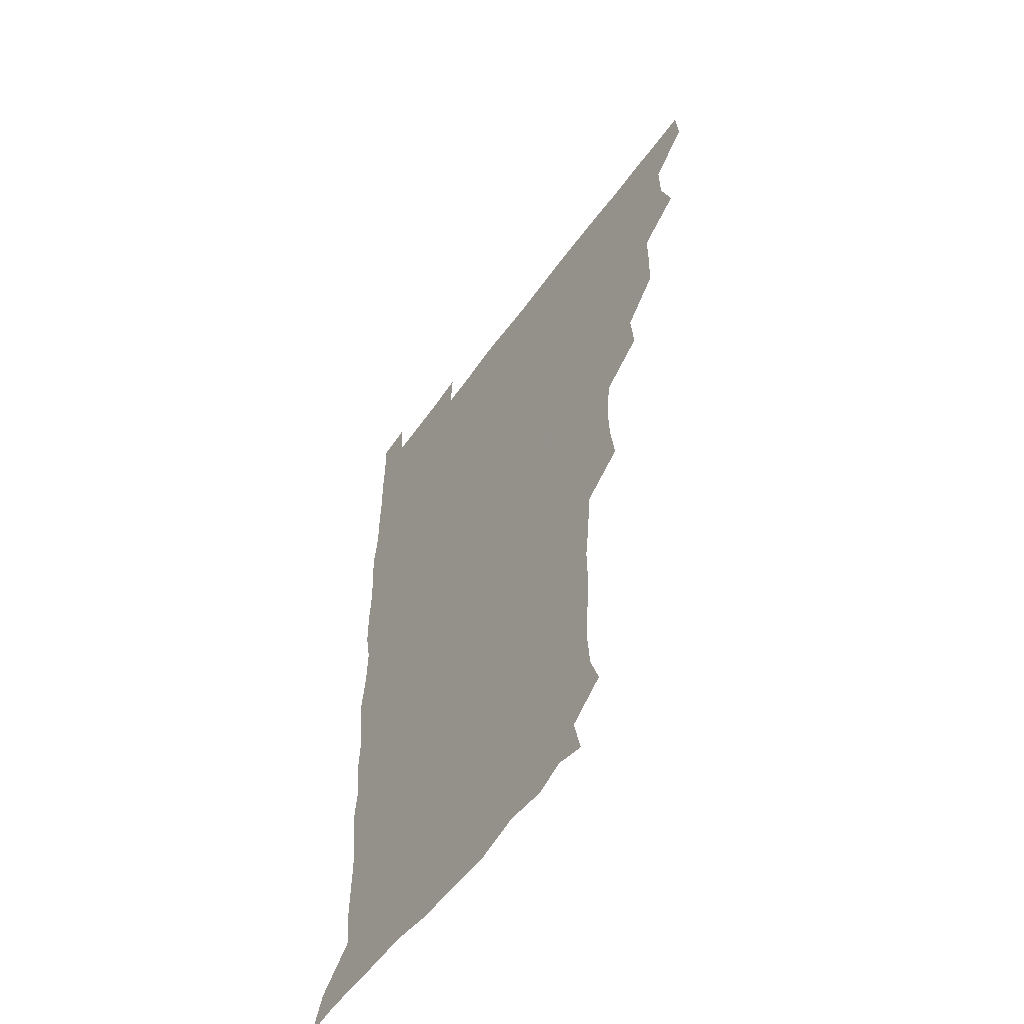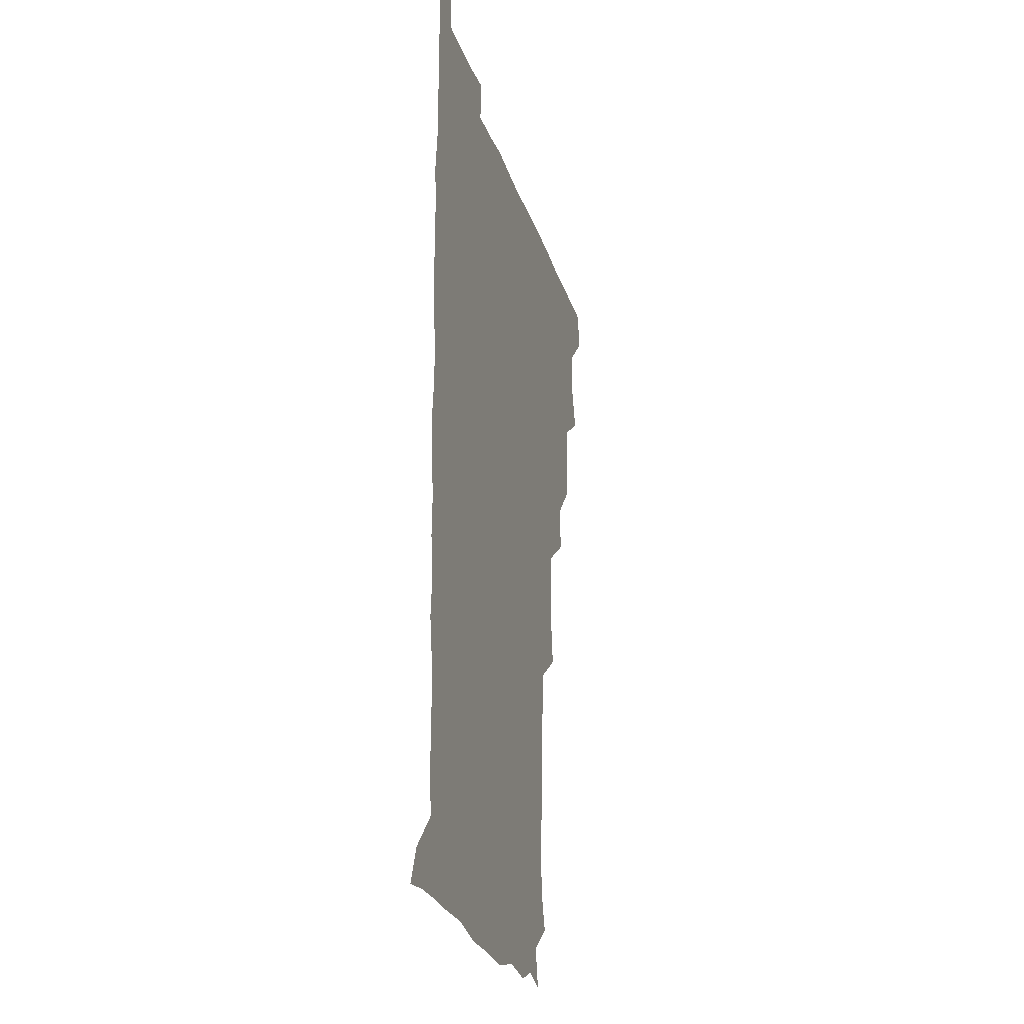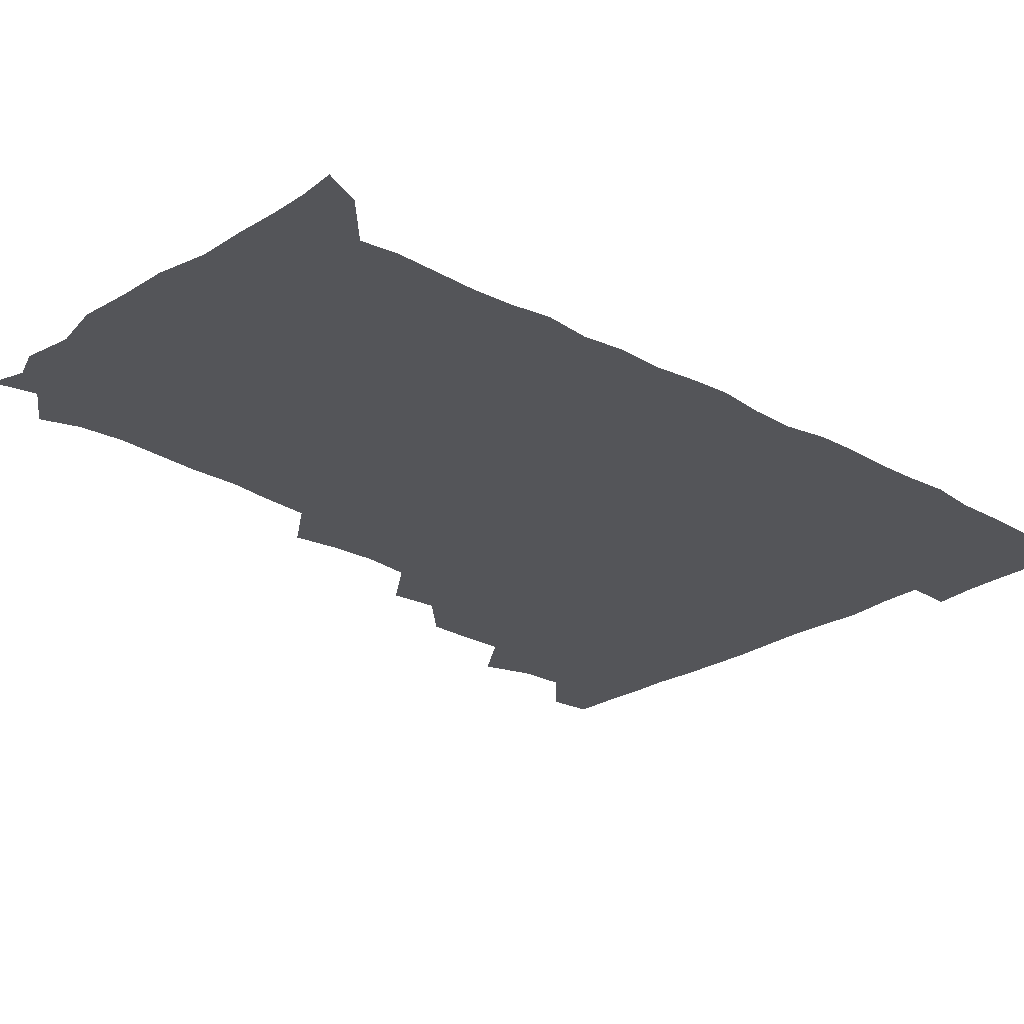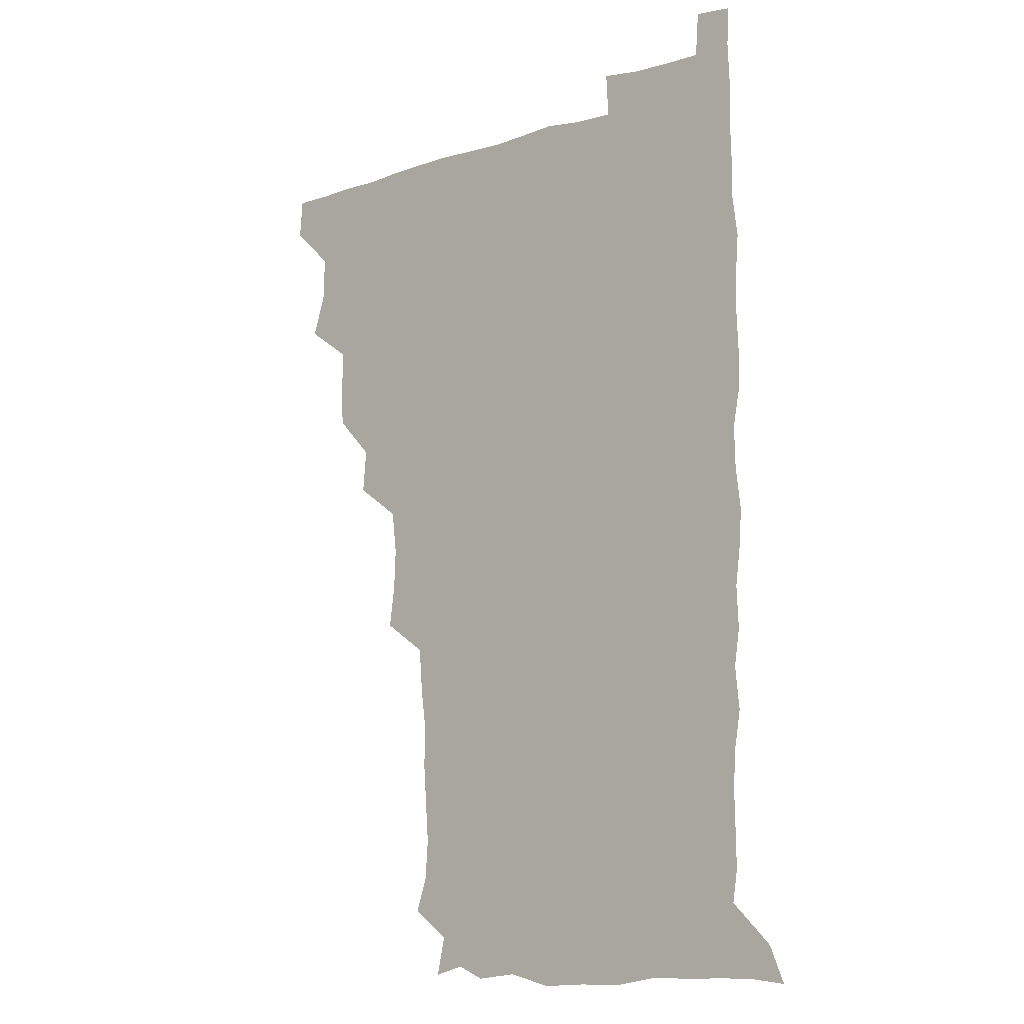
<metadata>
{"format":"obj","ext":"obj","renderer":"f3d","projection":"perspective","resolution":1024,"background":"white","views":[{"elev":-56.0,"azim":-125.0,"up":"+Y"},{"elev":-23.8,"azim":104.9,"up":"+Y"},{"elev":-24.6,"azim":47.2,"up":"+Z"},{"elev":-9.8,"azim":40.3,"up":"+Y"}]}
</metadata>
<code>
v 479.9 510.2 0
v 481.1 525.4 0
v 490.7 461.2 0
v 496.1 477.9 0
v 496.5 494.5 0
v 496.9 510.2 0
v 496.4 525.4 0
v 509.3 417.1 0
v 508.9 432.6 0
v 508.9 448.7 0
v 511.8 465.8 0
v 512.1 480.5 0
v 513.1 495.8 0
v 512.4 510.3 0
v 511.1 526 0
v 522.7 384.8 0
v 524.2 401.6 0
v 525.9 419.2 0
v 526.5 435.5 0
v 525.5 450.3 0
v 526.5 465.6 0
v 526.9 480.7 0
v 527.9 495.8 0
v 527 510.6 0
v 526.3 525.8 0
v 539.8 323.5 0
v 542 339.2 0
v 542.8 355.5 0
v 540.8 372.1 0
v 540.6 388.9 0
v 543 406.8 0
v 540.8 420.4 0
v 543.8 438 0
v 543.2 452.1 0
v 542.3 466.4 0
v 542.7 481.2 0
v 542.8 495.6 0
v 542.1 510.2 0
v 540.9 526.9 0
v 557.2 202.2 0
v 561.6 215.4 0
v 562.7 231.1 0
v 561.6 247 0
v 560.5 262.1 0
v 560.7 279.2 0
v 558.8 293.7 0
v 557.4 311.5 0
v 557.4 328.7 0
v 557.8 344.6 0
v 557.1 359.6 0
v 557.1 375.8 0
v 556.8 391.2 0
v 557.4 407.1 0
v 556.6 421.6 0
v 557.4 436.9 0
v 557.8 452.1 0
v 557.9 466.8 0
v 557.7 481.2 0
v 557.2 495.7 0
v 556.6 510.7 0
v 555.5 527.3 0
v 568.9 176.6 0
v 572.2 191.7 0
v 570.9 203.8 0
v 576.2 223.9 0
v 575.7 238.9 0
v 575.2 254 0
v 574.7 269.2 0
v 573.6 283.7 0
v 573.5 300.4 0
v 573.3 316.9 0
v 573.4 332.5 0
v 572.5 346.5 0
v 572.3 361.8 0
v 571.9 376.8 0
v 571.8 392 0
v 572.5 407.8 0
v 572.7 422.8 0
v 572.5 437.2 0
v 572.6 452.2 0
v 572.3 466.6 0
v 571.9 481.2 0
v 571.9 495.6 0
v 571.6 510 0
v 570 527.6 0
v 581.3 180.2 0
v 585.2 193.4 0
v 586.7 209.1 0
v 590.3 228.8 0
v 589.3 242.9 0
v 589.5 257.7 0
v 588.8 272.5 0
v 587.5 285.7 0
v 587.7 302.2 0
v 587.4 317 0
v 587.4 332.7 0
v 587.5 348.1 0
v 587 362.6 0
v 587.3 378.5 0
v 587.2 393.4 0
v 587.2 407.8 0
v 587.8 423.5 0
v 586.8 437 0
v 587.3 452.2 0
v 587.7 466.6 0
v 586.6 481.3 0
v 586.5 495.7 0
v 586.3 510.4 0
v 585 526.9 0
v 592.3 175.7 0
v 601.8 199.5 0
v 603.5 215.7 0
v 603.7 229.2 0
v 602.2 240.9 0
v 602.9 258.9 0
v 602.5 273.3 0
v 602.6 288.9 0
v 602.2 303.4 0
v 602.1 317.6 0
v 601.9 333.1 0
v 602.1 348.5 0
v 601.5 362.1 0
v 601.5 377.1 0
v 601.3 391.8 0
v 601.8 408.1 0
v 601.8 422.8 0
v 601.4 436.8 0
v 601.9 452 0
v 602 466.6 0
v 601.7 481.2 0
v 601.1 496.2 0
v 601.1 510.7 0
v 600.2 526.5 0
v 609.2 177.9 0
v 616.2 199.8 0
v 617.3 215.1 0
v 617.5 230.1 0
v 617.4 244.5 0
v 617.1 258.6 0
v 616.8 273.3 0
v 616.7 288.2 0
v 616.2 302.3 0
v 616.8 320.2 0
v 616.6 333.8 0
v 616.6 348.8 0
v 616 362 0
v 616.4 378.1 0
v 616.5 393.2 0
v 616.4 408.2 0
v 616.2 422.4 0
v 616.3 437.2 0
v 616.8 452.6 0
v 616.5 466.7 0
v 616.7 481.2 0
v 617 495.5 0
v 616.4 510.2 0
v 614.9 527.2 0
v 626.7 173.8 0
v 630.2 198.1 0
v 631.3 215 0
v 631.7 230.8 0
v 631.4 244.5 0
v 631.6 259.7 0
v 631.3 274.5 0
v 631.2 289.4 0
v 631.5 304 0
v 631.2 318.2 0
v 631 333.5 0
v 630.9 348.6 0
v 631.1 364.3 0
v 631 378 0
v 631 393.3 0
v 630.9 408.7 0
v 630.9 422.5 0
v 630.8 437.3 0
v 631.1 452.2 0
v 631.2 466.6 0
v 631.4 481.2 0
v 631.7 495.5 0
v 631.1 510.5 0
v 629.2 528 0
v 644.6 175 0
v 645.3 197 0
v 645.5 215.1 0
v 645.7 230.6 0
v 645.7 244 0
v 645.9 259.8 0
v 645.9 273.1 0
v 645.4 288.5 0
v 645.5 306 0
v 645.8 318.3 0
v 645.7 332.2 0
v 645.5 348.3 0
v 645.4 363.5 0
v 645.4 379.1 0
v 645.5 393.5 0
v 645.6 407.8 0
v 645.4 423.2 0
v 645.2 438.3 0
v 645.9 452.1 0
v 645.9 466.5 0
v 646.1 481.4 0
v 646.2 495.8 0
v 646 510.5 0
v 645.2 526.2 0
v 662.2 175.2 0
v 660.7 196.9 0
v 660.2 213.7 0
v 659.8 229.9 0
v 660.5 242.2 0
v 659.7 259.6 0
v 660.1 274.4 0
v 659.9 289.4 0
v 659.9 304.4 0
v 659.9 319 0
v 660 332.9 0
v 659.7 349.5 0
v 659.8 363.9 0
v 660.5 377.3 0
v 659.8 393.5 0
v 660.2 407.7 0
v 660.1 422.7 0
v 660.9 436.8 0
v 660.4 452.4 0
v 660.5 466.9 0
v 660.7 481.3 0
v 660.7 496.1 0
v 660.9 510.6 0
v 660.8 525.7 0
v 660 542.5 0
v 679.5 178.5 0
v 676.1 196.6 0
v 674.5 213.8 0
v 674.1 229.1 0
v 674.6 243.3 0
v 674.3 258.3 0
v 673.9 274.5 0
v 674.4 288.5 0
v 673.6 305 0
v 674 319 0
v 673.9 334.4 0
v 674.6 348.2 0
v 674.1 363.5 0
v 674.5 377.8 0
v 675.6 391.5 0
v 674.8 407.3 0
v 674.7 422.5 0
v 675.2 436.9 0
v 674.3 453.1 0
v 674.9 467 0
v 675.1 481.6 0
v 675.4 496.2 0
v 675.6 510.8 0
v 675.6 525.7 0
v 675.4 540.7 0
v 696.2 178.5 0
v 691.2 195.8 0
v 689 212.3 0
v 688.3 227.9 0
v 688.8 242.1 0
v 688.5 257.7 0
v 688.7 272.4 0
v 688.8 287.4 0
v 688.7 302.4 0
v 687.9 318.8 0
v 688.7 332.7 0
v 689.3 347 0
v 689.2 361.8 0
v 688.8 377.2 0
v 690 390.9 0
v 687.8 409.1 0
v 689.9 421.9 0
v 689.8 436.8 0
v 689.7 451.8 0
v 689.8 466.6 0
v 689.9 481.3 0
v 690 496.2 0
v 690.1 510.9 0
v 690.4 525.6 0
v 690.7 540.1 0
v 711.2 179.1 0
v 705.9 194.4 0
v 702.9 210.5 0
v 703.2 224.6 0
v 703.2 239.3 0
v 702.9 254.7 0
v 702.4 270.9 0
v 703.4 285.1 0
v 703.2 300.1 0
v 702.8 316 0
v 703.4 330.4 0
v 704.9 344.5 0
v 702.9 361.4 0
v 702.9 375.9 0
v 705.2 389.3 0
v 704 406.3 0
v 703.8 421.2 0
v 705.1 435.3 0
v 703.8 451.5 0
v 704.2 466.1 0
v 704.4 480.8 0
v 705.3 495.5 0
v 704.8 510.8 0
v 705.5 525.5 0
v 705.3 540 0
v 706.5 557 0
v 724.9 179.1 0
v 718.1 194.8 0
v 716.3 206.6 0
v 718.1 218.9 0
v 717.8 233.7 0
v 717.5 249.1 0
v 718.4 263.9 0
v 720.6 277.7 0
v 718.9 294.1 0
v 720.9 308.5 0
v 720.1 324.6 0
v 721.9 338.9 0
v 722.8 353.7 0
v 720.8 370.2 0
v 720.3 386.3 0
v 723 400.8 0
v 723.1 416.1 0
v 722.4 431.5 0
v 722.6 446.9 0
v 723.6 461.7 0
v 721.4 478.2 0
v 721.5 493.9 0
v 720.9 510 0
v 721.2 525.4 0
v 720.5 540.7 0
v 721.2 555.4 0
v 737.8 177.9 0
v 732 191.6 0
f 5 6 1
f 1 6 2
f 6 7 2
f 10 11 3
f 3 11 4
f 11 12 4
f 4 12 5
f 12 13 5
f 5 13 6
f 13 14 6
f 6 14 7
f 14 15 7
f 17 18 8
f 8 18 9
f 18 19 9
f 9 19 10
f 19 20 10
f 10 20 11
f 20 21 11
f 11 21 12
f 21 22 12
f 12 22 13
f 22 23 13
f 13 23 14
f 23 24 14
f 14 24 15
f 24 25 15
f 29 30 16
f 16 30 17
f 30 31 17
f 17 31 18
f 31 32 18
f 18 32 19
f 32 33 19
f 19 33 20
f 33 34 20
f 20 34 21
f 34 35 21
f 21 35 22
f 35 36 22
f 22 36 23
f 36 37 23
f 23 37 24
f 37 38 24
f 24 38 25
f 38 39 25
f 47 48 26
f 26 48 27
f 48 49 27
f 27 49 28
f 49 50 28
f 28 50 29
f 50 51 29
f 29 51 30
f 51 52 30
f 30 52 31
f 52 53 31
f 31 53 32
f 53 54 32
f 32 54 33
f 54 55 33
f 33 55 34
f 55 56 34
f 34 56 35
f 56 57 35
f 35 57 36
f 57 58 36
f 36 58 37
f 58 59 37
f 37 59 38
f 59 60 38
f 38 60 39
f 60 61 39
f 63 64 40
f 40 64 41
f 64 65 41
f 41 65 42
f 65 66 42
f 42 66 43
f 66 67 43
f 43 67 44
f 67 68 44
f 44 68 45
f 68 69 45
f 45 69 46
f 69 70 46
f 46 70 47
f 70 71 47
f 47 71 48
f 71 72 48
f 48 72 49
f 72 73 49
f 49 73 50
f 73 74 50
f 50 74 51
f 74 75 51
f 51 75 52
f 75 76 52
f 52 76 53
f 76 77 53
f 53 77 54
f 77 78 54
f 54 78 55
f 78 79 55
f 55 79 56
f 79 80 56
f 56 80 57
f 80 81 57
f 57 81 58
f 81 82 58
f 58 82 59
f 82 83 59
f 59 83 60
f 83 84 60
f 60 84 61
f 84 85 61
f 62 86 63
f 86 87 63
f 63 87 64
f 87 88 64
f 64 88 65
f 88 89 65
f 65 89 66
f 89 90 66
f 66 90 67
f 90 91 67
f 67 91 68
f 91 92 68
f 68 92 69
f 92 93 69
f 69 93 70
f 93 94 70
f 70 94 71
f 94 95 71
f 71 95 72
f 95 96 72
f 72 96 73
f 96 97 73
f 73 97 74
f 97 98 74
f 74 98 75
f 98 99 75
f 75 99 76
f 99 100 76
f 76 100 77
f 100 101 77
f 77 101 78
f 101 102 78
f 78 102 79
f 102 103 79
f 79 103 80
f 103 104 80
f 80 104 81
f 104 105 81
f 81 105 82
f 105 106 82
f 82 106 83
f 106 107 83
f 83 107 84
f 107 108 84
f 84 108 85
f 108 109 85
f 86 110 87
f 110 111 87
f 87 111 88
f 111 112 88
f 88 112 89
f 112 113 89
f 89 113 90
f 113 114 90
f 90 114 91
f 114 115 91
f 91 115 92
f 115 116 92
f 92 116 93
f 116 117 93
f 93 117 94
f 117 118 94
f 94 118 95
f 118 119 95
f 95 119 96
f 119 120 96
f 96 120 97
f 120 121 97
f 97 121 98
f 121 122 98
f 98 122 99
f 122 123 99
f 99 123 100
f 123 124 100
f 100 124 101
f 124 125 101
f 101 125 102
f 125 126 102
f 102 126 103
f 126 127 103
f 103 127 104
f 127 128 104
f 104 128 105
f 128 129 105
f 105 129 106
f 129 130 106
f 106 130 107
f 130 131 107
f 107 131 108
f 131 132 108
f 108 132 109
f 132 133 109
f 110 134 111
f 134 135 111
f 111 135 112
f 135 136 112
f 112 136 113
f 136 137 113
f 113 137 114
f 137 138 114
f 114 138 115
f 138 139 115
f 115 139 116
f 139 140 116
f 116 140 117
f 140 141 117
f 117 141 118
f 141 142 118
f 118 142 119
f 142 143 119
f 119 143 120
f 143 144 120
f 120 144 121
f 144 145 121
f 121 145 122
f 145 146 122
f 122 146 123
f 146 147 123
f 123 147 124
f 147 148 124
f 124 148 125
f 148 149 125
f 125 149 126
f 149 150 126
f 126 150 127
f 150 151 127
f 127 151 128
f 151 152 128
f 128 152 129
f 152 153 129
f 129 153 130
f 153 154 130
f 130 154 131
f 154 155 131
f 131 155 132
f 155 156 132
f 132 156 133
f 156 157 133
f 134 158 135
f 158 159 135
f 135 159 136
f 159 160 136
f 136 160 137
f 160 161 137
f 137 161 138
f 161 162 138
f 138 162 139
f 162 163 139
f 139 163 140
f 163 164 140
f 140 164 141
f 164 165 141
f 141 165 142
f 165 166 142
f 142 166 143
f 166 167 143
f 143 167 144
f 167 168 144
f 144 168 145
f 168 169 145
f 145 169 146
f 169 170 146
f 146 170 147
f 170 171 147
f 147 171 148
f 171 172 148
f 148 172 149
f 172 173 149
f 149 173 150
f 173 174 150
f 150 174 151
f 174 175 151
f 151 175 152
f 175 176 152
f 152 176 153
f 176 177 153
f 153 177 154
f 177 178 154
f 154 178 155
f 178 179 155
f 155 179 156
f 179 180 156
f 156 180 157
f 180 181 157
f 158 182 159
f 182 183 159
f 159 183 160
f 183 184 160
f 160 184 161
f 184 185 161
f 161 185 162
f 185 186 162
f 162 186 163
f 186 187 163
f 163 187 164
f 187 188 164
f 164 188 165
f 188 189 165
f 165 189 166
f 189 190 166
f 166 190 167
f 190 191 167
f 167 191 168
f 191 192 168
f 168 192 169
f 192 193 169
f 169 193 170
f 193 194 170
f 170 194 171
f 194 195 171
f 171 195 172
f 195 196 172
f 172 196 173
f 196 197 173
f 173 197 174
f 197 198 174
f 174 198 175
f 198 199 175
f 175 199 176
f 199 200 176
f 176 200 177
f 200 201 177
f 177 201 178
f 201 202 178
f 178 202 179
f 202 203 179
f 179 203 180
f 203 204 180
f 180 204 181
f 204 205 181
f 182 206 183
f 206 207 183
f 183 207 184
f 207 208 184
f 184 208 185
f 208 209 185
f 185 209 186
f 209 210 186
f 186 210 187
f 210 211 187
f 187 211 188
f 211 212 188
f 188 212 189
f 212 213 189
f 189 213 190
f 213 214 190
f 190 214 191
f 214 215 191
f 191 215 192
f 215 216 192
f 192 216 193
f 216 217 193
f 193 217 194
f 217 218 194
f 194 218 195
f 218 219 195
f 195 219 196
f 219 220 196
f 196 220 197
f 220 221 197
f 197 221 198
f 221 222 198
f 198 222 199
f 222 223 199
f 199 223 200
f 223 224 200
f 200 224 201
f 224 225 201
f 201 225 202
f 225 226 202
f 202 226 203
f 226 227 203
f 203 227 204
f 227 228 204
f 204 228 205
f 228 229 205
f 206 231 207
f 231 232 207
f 207 232 208
f 232 233 208
f 208 233 209
f 233 234 209
f 209 234 210
f 234 235 210
f 210 235 211
f 235 236 211
f 211 236 212
f 236 237 212
f 212 237 213
f 237 238 213
f 213 238 214
f 238 239 214
f 214 239 215
f 239 240 215
f 215 240 216
f 240 241 216
f 216 241 217
f 241 242 217
f 217 242 218
f 242 243 218
f 218 243 219
f 243 244 219
f 219 244 220
f 244 245 220
f 220 245 221
f 245 246 221
f 221 246 222
f 246 247 222
f 222 247 223
f 247 248 223
f 223 248 224
f 248 249 224
f 224 249 225
f 249 250 225
f 225 250 226
f 250 251 226
f 226 251 227
f 251 252 227
f 227 252 228
f 252 253 228
f 228 253 229
f 253 254 229
f 229 254 230
f 254 255 230
f 231 256 232
f 256 257 232
f 232 257 233
f 257 258 233
f 233 258 234
f 258 259 234
f 234 259 235
f 259 260 235
f 235 260 236
f 260 261 236
f 236 261 237
f 261 262 237
f 237 262 238
f 262 263 238
f 238 263 239
f 263 264 239
f 239 264 240
f 264 265 240
f 240 265 241
f 265 266 241
f 241 266 242
f 266 267 242
f 242 267 243
f 267 268 243
f 243 268 244
f 268 269 244
f 244 269 245
f 269 270 245
f 245 270 246
f 270 271 246
f 246 271 247
f 271 272 247
f 247 272 248
f 272 273 248
f 248 273 249
f 273 274 249
f 249 274 250
f 274 275 250
f 250 275 251
f 275 276 251
f 251 276 252
f 276 277 252
f 252 277 253
f 277 278 253
f 253 278 254
f 278 279 254
f 254 279 255
f 279 280 255
f 256 281 257
f 281 282 257
f 257 282 258
f 282 283 258
f 258 283 259
f 283 284 259
f 259 284 260
f 284 285 260
f 260 285 261
f 285 286 261
f 261 286 262
f 286 287 262
f 262 287 263
f 287 288 263
f 263 288 264
f 288 289 264
f 264 289 265
f 289 290 265
f 265 290 266
f 290 291 266
f 266 291 267
f 291 292 267
f 267 292 268
f 292 293 268
f 268 293 269
f 293 294 269
f 269 294 270
f 294 295 270
f 270 295 271
f 295 296 271
f 271 296 272
f 296 297 272
f 272 297 273
f 297 298 273
f 273 298 274
f 298 299 274
f 274 299 275
f 299 300 275
f 275 300 276
f 300 301 276
f 276 301 277
f 301 302 277
f 277 302 278
f 302 303 278
f 278 303 279
f 303 304 279
f 279 304 280
f 304 305 280
f 281 307 282
f 307 308 282
f 282 308 283
f 308 309 283
f 283 309 284
f 309 310 284
f 284 310 285
f 310 311 285
f 285 311 286
f 311 312 286
f 286 312 287
f 312 313 287
f 287 313 288
f 313 314 288
f 288 314 289
f 314 315 289
f 289 315 290
f 315 316 290
f 290 316 291
f 316 317 291
f 291 317 292
f 317 318 292
f 292 318 293
f 318 319 293
f 293 319 294
f 319 320 294
f 294 320 295
f 320 321 295
f 295 321 296
f 321 322 296
f 296 322 297
f 322 323 297
f 297 323 298
f 323 324 298
f 298 324 299
f 324 325 299
f 299 325 300
f 325 326 300
f 300 326 301
f 326 327 301
f 301 327 302
f 327 328 302
f 302 328 303
f 328 329 303
f 303 329 304
f 329 330 304
f 304 330 305
f 330 331 305
f 305 331 306
f 331 332 306
f 307 333 308
f 333 334 308
f 308 334 309

</code>
